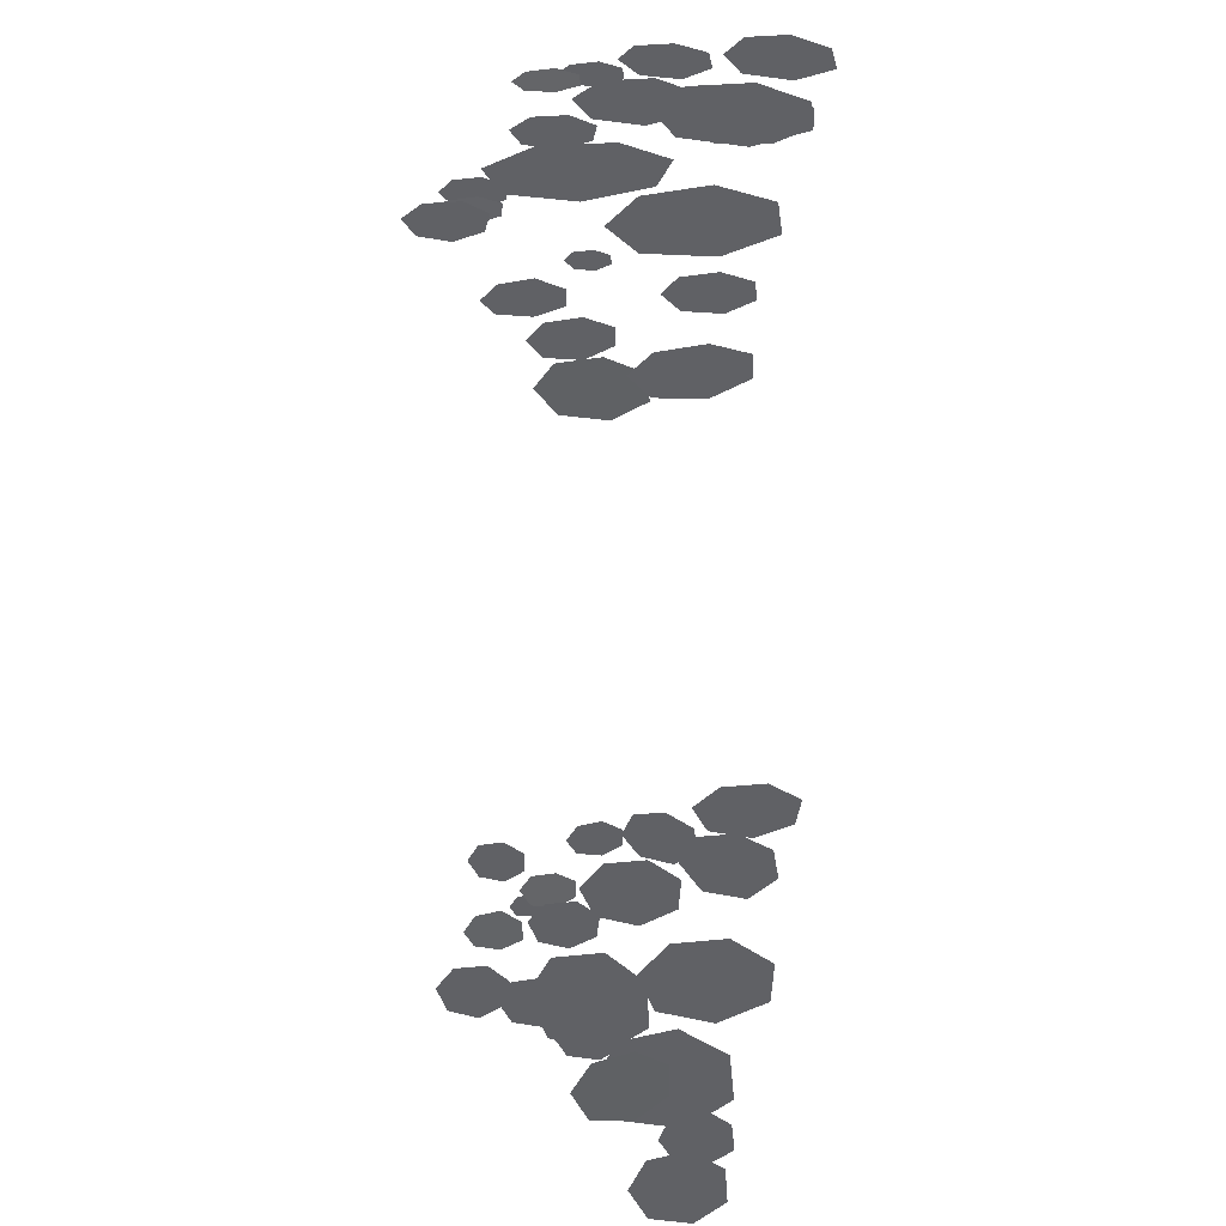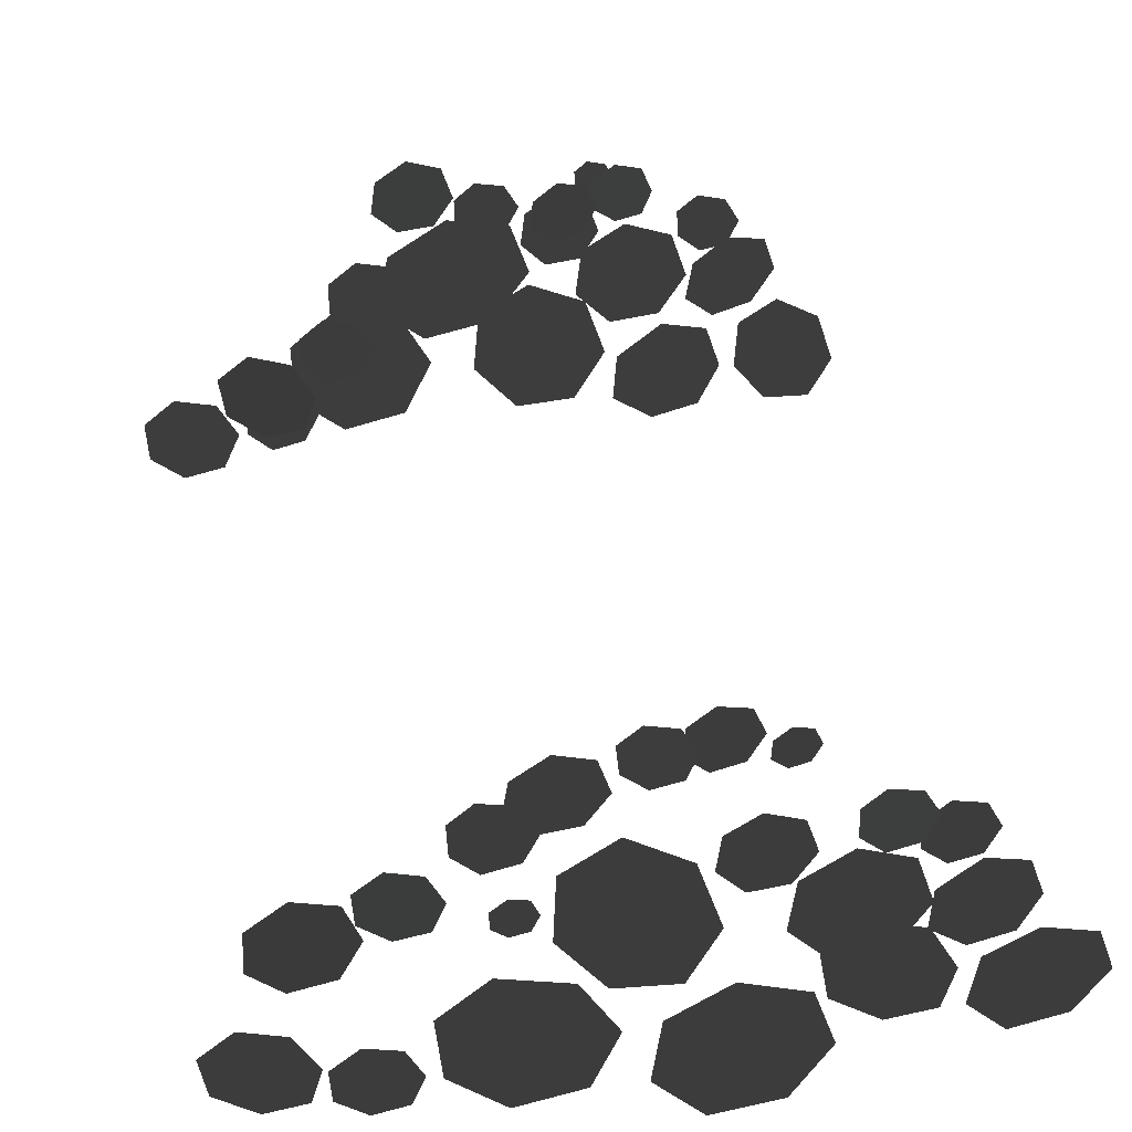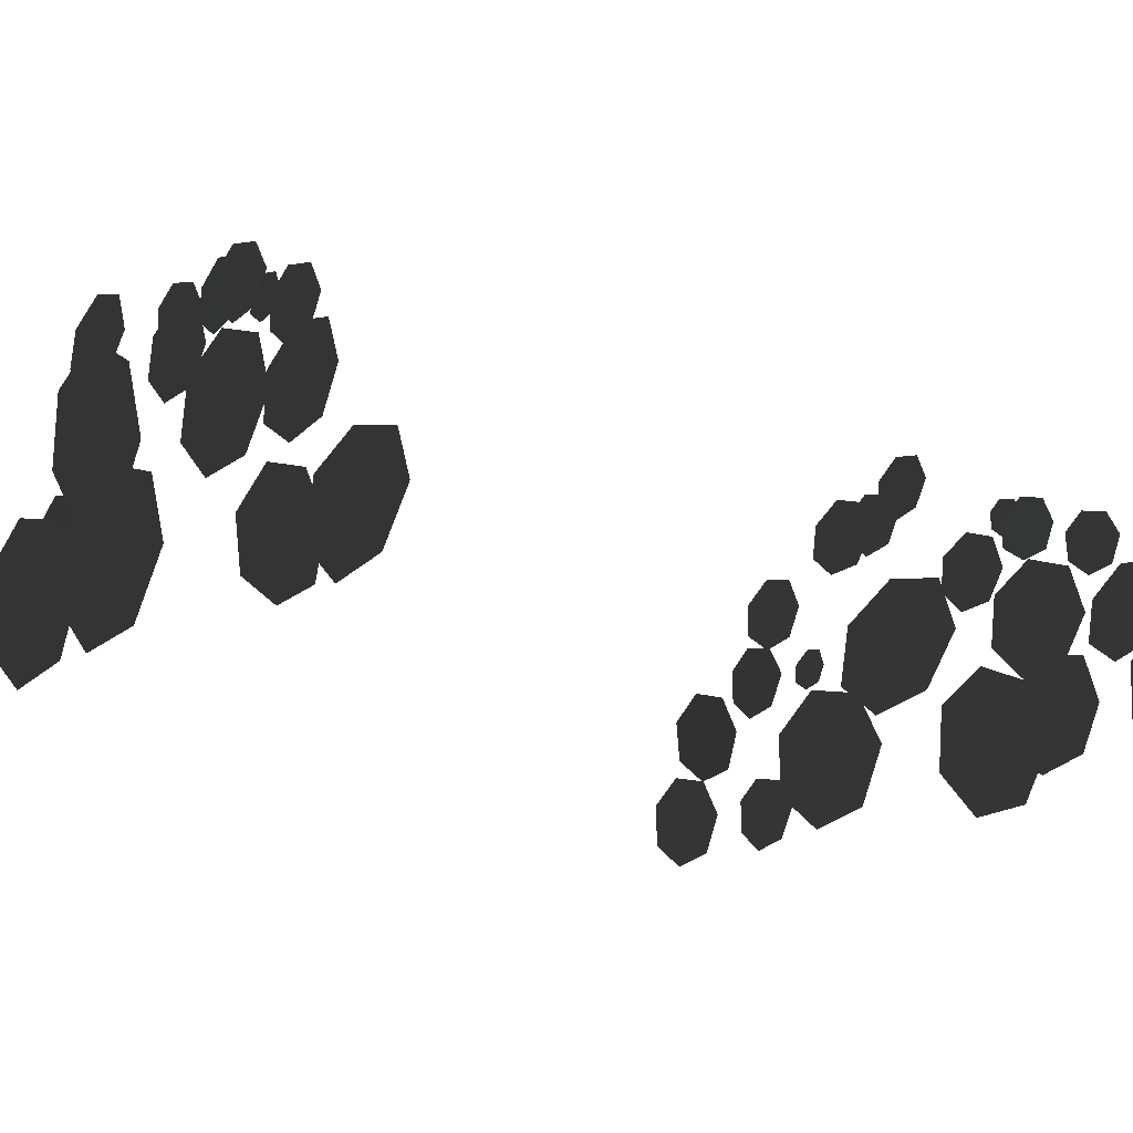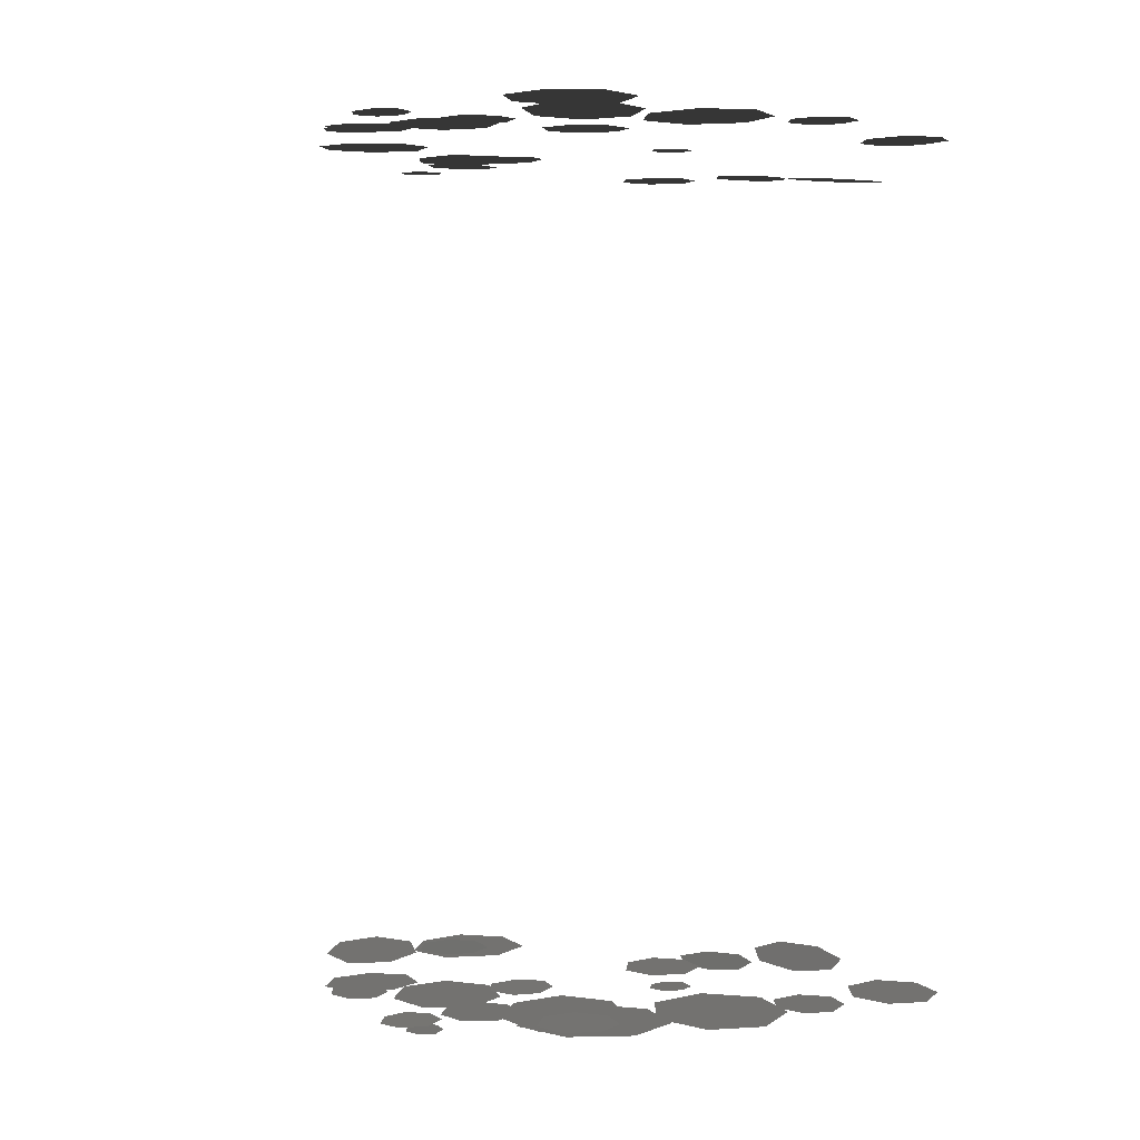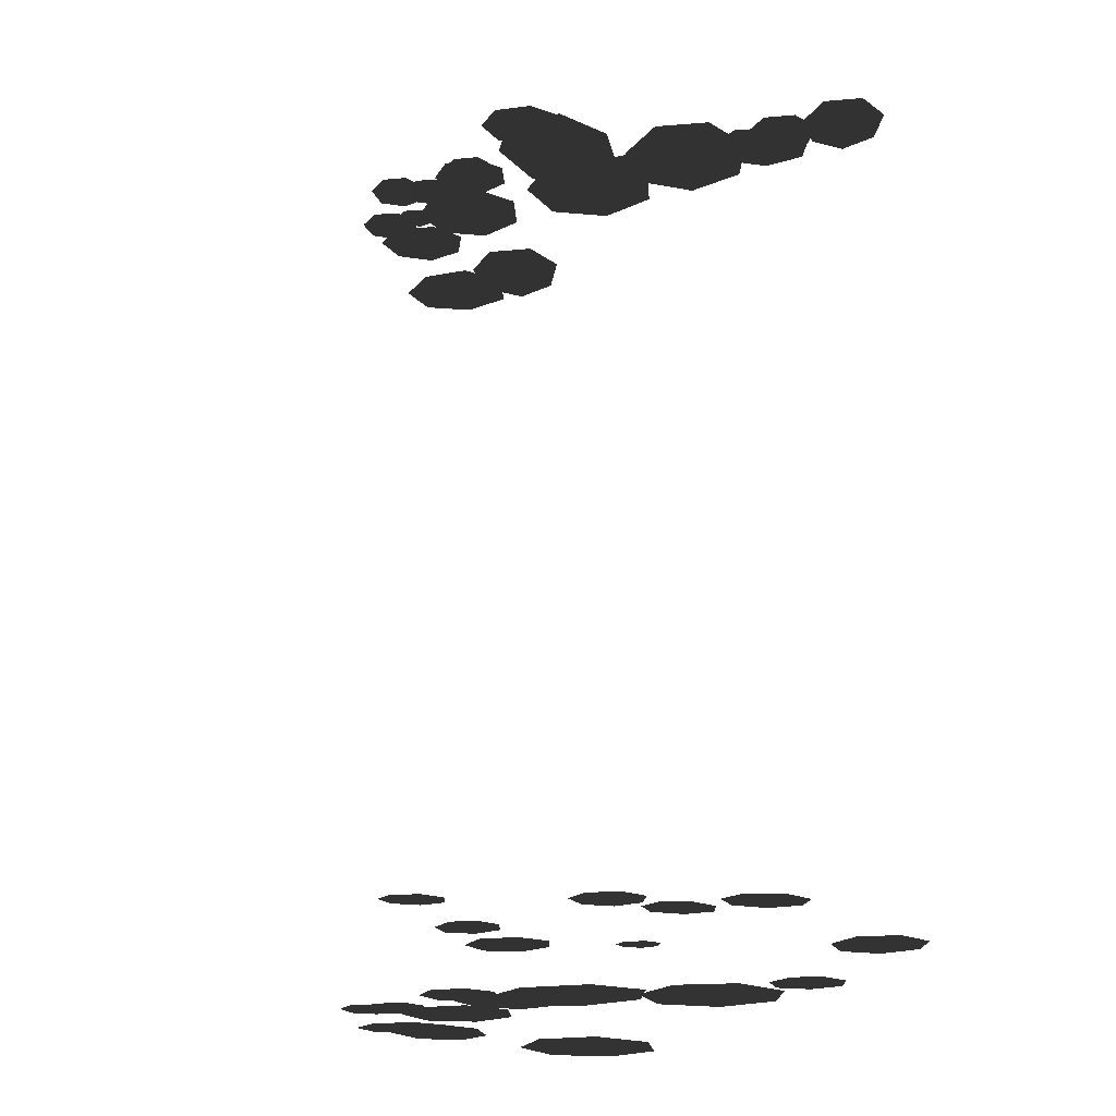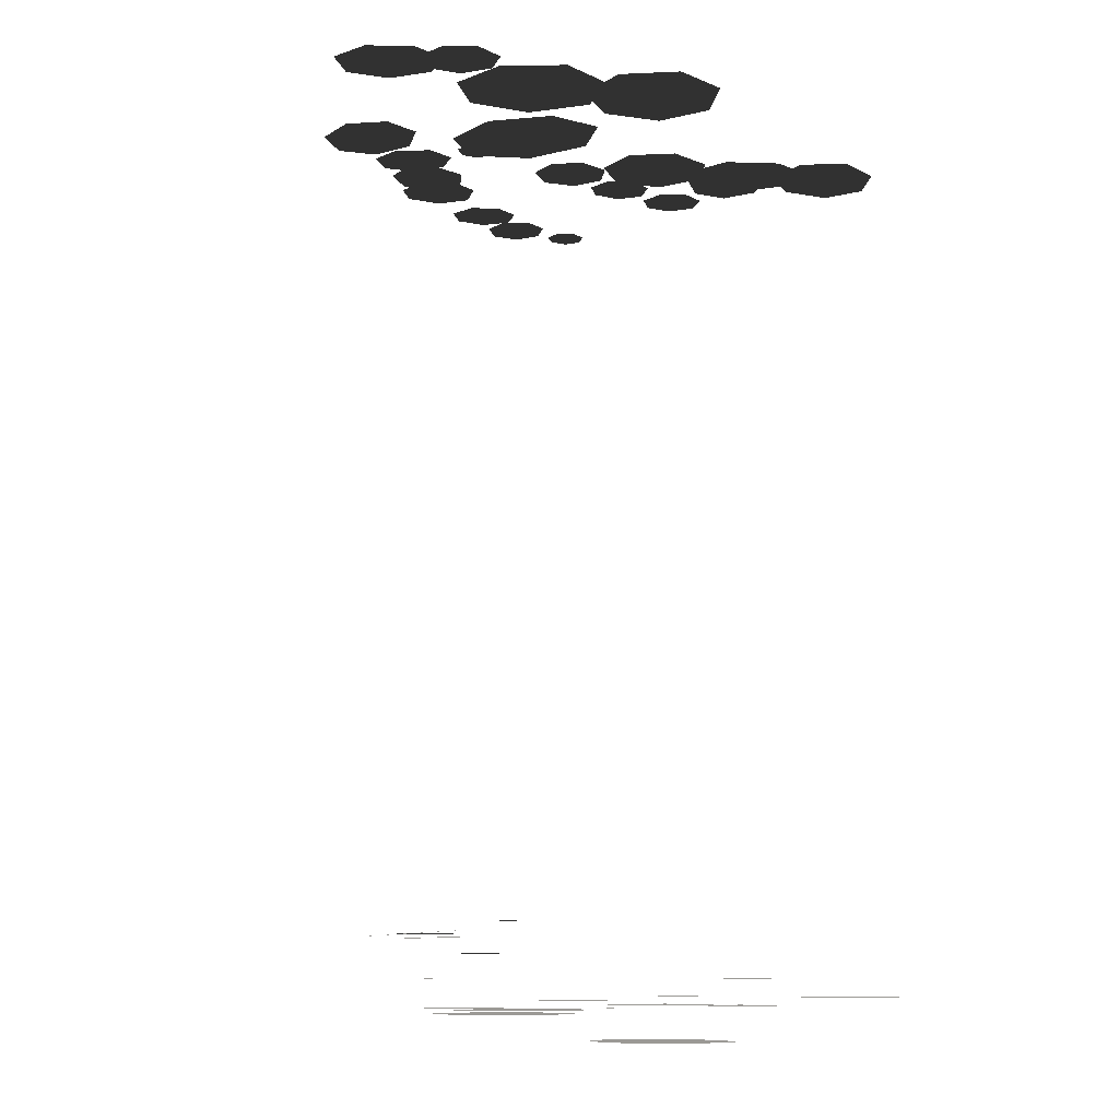
<metadata>
{"format":"obj","ext":"obj","renderer":"f3d","projection":"perspective","resolution":1024,"background":"white","views":[{"elev":33.1,"azim":-79.0,"up":"+Z"},{"elev":37.3,"azim":-9.8,"up":"+Y"},{"elev":-16.3,"azim":48.9,"up":"+Y"},{"elev":4.5,"azim":-152.5,"up":"+Z"},{"elev":-19.5,"azim":-132.2,"up":"+Z"},{"elev":-9.8,"azim":-39.4,"up":"+Z"}]}
</metadata>
<code>
v 0.2485 0.08528 1.034
v 0.07922 0.2533 1.034
v 0.2064 0.2093 1.034
v 0.04107 -0.04631 1.034
v -0.05372 0.05192 1.034
v -0.03628 0.1869 1.034
v 0.175 -0.02867 1.034
v 0.05687 -0.03861 -1.034
v -0.02359 0.2079 -1.034
v -0.03639 0.06925 -1.034
v 0.2525 0.08247 -1.034
v 0.2084 0.2153 -1.034
v 0.08537 0.2706 -1.034
v 0.1852 -0.03088 -1.034
v 0.7409 0.0832 0.9473
v 0.6056 0.2009 0.9473
v 0.7092 0.1737 0.9473
v 0.5696 -0.03132 0.9473
v 0.4929 0.04312 0.9473
v 0.5098 0.1496 0.9473
v 0.6789 -0.008251 0.9473
v 0.5931 -0.01917 -0.9473
v 0.5274 0.181 -0.9473
v 0.5215 0.07079 -0.9473
v 0.7407 0.06616 -0.9473
v 0.7037 0.179 -0.9473
v 0.6098 0.2329 -0.9473
v 0.6918 -0.02362 -0.9473
v 0.4856 0.3924 0.9678
v 0.4058 0.2499 0.9678
v 0.4108 0.3347 0.9678
v 0.5926 0.2974 0.9678
v 0.5558 0.2219 0.9678
v 0.4741 0.2018 0.9678
v 0.5649 0.3747 0.9678
v 0.6064 0.2975 -0.9678
v 0.4742 0.1938 -0.9678
v 0.5583 0.2194 -0.9678
v 0.501 0.3844 -0.9678
v 0.428 0.3266 -0.9678
v 0.4136 0.2418 -0.9678
v 0.5818 0.3722 -0.9678
v 0.3164 0.5674 0.9737
v 0.2771 0.4733 0.9746
v 0.2744 0.5328 0.9747
v 0.4069 0.5003 0.9715
v 0.3812 0.4462 0.9721
v 0.3226 0.4336 0.9735
v 0.3762 0.5535 0.9722
v 0.3379 0.5081 -0.9748
v 0.2599 0.4443 -0.9729
v 0.3162 0.4561 -0.9742
v 0.2572 0.5781 -0.9728
v 0.2078 0.5396 -0.9716
v 0.2092 0.4801 -0.9716
v 0.3139 0.5633 -0.9742
v 0.4299 0.5037 0.9482
v 0.3873 0.4085 0.9483
v 0.3862 0.468 0.9482
v 0.5175 0.4365 0.9483
v 0.4919 0.3829 0.9483
v 0.434 0.3699 0.9483
v 0.4892 0.4902 0.9482
v 0.5188 0.4346 -0.9482
v 0.4378 0.3698 -0.9482
v 0.4957 0.3812 -0.9483
v 0.4289 0.5035 -0.9482
v 0.3858 0.4686 -0.9483
v 0.3903 0.4091 -0.9482
v 0.4881 0.4884 -0.9482
v 0.33 0.2226 0.9068
v 0.2685 0.05398 0.9068
v 0.2494 0.1594 0.9068
v 0.488 0.08761 0.9068
v 0.4643 -0.001877 0.9068
v 0.367 -0.01444 0.9068
v 0.4325 0.1882 0.9068
v 0.4796 0.1044 -0.9068
v 0.334 -0.01377 -0.9068
v 0.4345 0.01138 -0.9068
v 0.3497 0.2232 -0.9068
v 0.2549 0.1503 -0.9068
v 0.247 0.04482 -0.9068
v 0.4478 0.2014 -0.9068
v 0.2215 0.4346 0.9541
v 0.1288 0.5296 0.9541
v 0.198 0.5044 0.9541
v 0.1082 0.3654 0.9541
v 0.05678 0.4181 0.9541
v 0.06593 0.4912 0.9541
v 0.1815 0.3727 0.9541
v 0.1082 0.3654 -0.9541
v 0.06593 0.4912 -0.9541
v 0.05678 0.4181 -0.9541
v 0.2214 0.4346 -0.9541
v 0.198 0.5044 -0.9541
v 0.1288 0.5296 -0.9541
v 0.1815 0.3727 -0.9541
v 0.1989 0.5915 0.8359
v 0.1676 0.5301 0.8359
v 0.1692 0.5677 0.8359
v 0.2508 0.5502 0.8359
v 0.2331 0.5161 0.8359
v 0.1963 0.507 0.8359
v 0.2355 0.5839 0.8359
v 0.2581 0.5444 -0.9777
v 0.2079 0.504 -0.9777
v 0.2441 0.5109 -0.9777
v 0.2008 0.5885 -0.9777
v 0.1739 0.5666 -0.9777
v 0.1771 0.529 -0.9777
v 0.2384 0.5787 -0.9777
v 0.4131 0.3037 0.9637
v 0.2788 0.4414 0.9637
v 0.3791 0.4049 0.9637
v 0.249 0.2034 0.9637
v 0.1745 0.2798 0.9637
v 0.1878 0.3857 0.9637
v 0.3552 0.2141 0.9637
v 0.249 0.2034 -0.9637
v 0.1878 0.3857 -0.9637
v 0.1745 0.2798 -0.9637
v 0.4131 0.3037 -0.9637
v 0.3791 0.4049 -0.9637
v 0.2788 0.4414 -0.9637
v 0.3552 0.2141 -0.9637
v 0.076 0.6556 0.8413
v 0.02447 0.5581 0.8403
v 0.02864 0.6176 0.8404
v 0.157 0.5911 0.8429
v 0.1278 0.5371 0.8423
v 0.0695 0.5218 0.8412
v 0.134 0.6444 0.8425
v 0.183 0.5943 -0.7765
v 0.09468 0.5245 -0.7782
v 0.1532 0.5401 -0.7771
v 0.1043 0.6582 -0.778
v 0.05523 0.6193 -0.779
v 0.05007 0.5598 -0.7791
v 0.1616 0.6474 -0.7769
v -0.04031 0.6435 0.8523
v -0.07622 0.5496 0.8531
v -0.08272 0.6091 0.8532
v 0.05133 0.5737 0.8505
v 0.02945 0.5202 0.8509
v -0.02854 0.5097 0.8521
v 0.01898 0.6275 0.8511
v 0.03838 0.5678 -0.8534
v -0.05186 0.4977 -0.8515
v 0.008251 0.5123 -0.8528
v -0.05114 0.6315 -0.8515
v -0.09323 0.5967 -0.8507
v -0.09345 0.5372 -0.8507
v 0.008725 0.6195 -0.8528
v 0.07092 0.3111 0.9708
v -0.09336 0.5297 0.9708
v 0.0234 0.457 0.9708
v -0.1105 0.208 0.9708
v -0.2 0.3252 0.9708
v -0.1946 0.4655 0.9708
v 0.01175 0.1982 0.9708
v -0.1484 0.1993 -0.9708
v -0.2204 0.4064 -0.9708
v -0.2454 0.2788 -0.9708
v 0.07746 0.3408 -0.9708
v 0.03779 0.4563 -0.9708
v -0.09569 0.483 -0.9708
v -0.005822 0.2282 -0.9708
v -0.09774 0.5631 0.9068
v -0.1918 0.6535 0.9067
v -0.1209 0.6329 0.9068
v -0.2166 0.4944 0.9069
v -0.2684 0.5396 0.9068
v -0.257 0.6093 0.9068
v -0.1406 0.5025 0.9069
v -0.2042 0.5024 -0.9068
v -0.2453 0.6206 -0.9069
v -0.2557 0.5499 -0.9068
v -0.08736 0.5705 -0.9068
v -0.1107 0.6408 -0.9069
v -0.181 0.6633 -0.9069
v -0.1292 0.5096 -0.9068
v -0.2965 0.4874 0.8119
v -0.3398 0.3805 0.8119
v -0.3427 0.4488 0.8119
v -0.1902 0.412 0.8119
v -0.2217 0.3491 0.8119
v -0.2898 0.334 0.8119
v -0.227 0.4721 0.8119
v -0.2087 0.4188 -0.8119
v -0.3036 0.3424 -0.8119
v -0.2378 0.3579 -0.8119
v -0.3004 0.4958 -0.8119
v -0.3567 0.4515 -0.8119
v -0.3585 0.3833 -0.8119
v -0.2349 0.4809 -0.8119
v -0.4448 0.3723 0.8197
v -0.4935 0.262 0.8181
v -0.4977 0.3303 0.8179
v -0.3466 0.2919 0.823
v -0.3712 0.2317 0.8222
v -0.4364 0.2189 0.82
v -0.3783 0.3547 0.8219
v -0.2695 0.2871 -0.8188
v -0.3712 0.2077 -0.8223
v -0.3027 0.2238 -0.8199
v -0.3727 0.3611 -0.8223
v -0.4208 0.3214 -0.8239
v -0.42 0.2532 -0.8239
v -0.3041 0.3468 -0.82
v -0.5963 0.3252 0.8117
v -0.6767 0.1788 0.8106
v -0.6712 0.2669 0.8087
v -0.4817 0.2298 0.8212
v -0.5241 0.1492 0.8207
v -0.6111 0.1273 0.816
v -0.513 0.308 0.8173
v -0.3967 0.184 -0.8099
v -0.5057 0.09427 -0.8141
v -0.4227 0.1075 -0.8094
v -0.5292 0.2922 -0.8208
v -0.5946 0.2401 -0.8234
v -0.5827 0.152 -0.8204
v -0.4427 0.2662 -0.8148
v -0.6993 0.1496 0.9068
v -0.7501 0.009514 0.9068
v -0.7648 0.09765 0.9068
v -0.5655 0.03889 0.9068
v -0.5882 -0.03681 0.9068
v -0.6704 -0.04842 0.9068
v -0.6128 0.122 0.9068
v -0.557 0.04385 -0.9068
v -0.6797 -0.05379 -0.9068
v -0.5932 -0.03596 -0.9068
v -0.6865 0.1442 -0.9068
v -0.7528 0.09118 -0.9068
v -0.7482 0.003045 -0.9068
v -0.5999 0.1228 -0.9068
v -0.5056 0.1302 0.9579
v -0.5558 0.01655 0.9579
v -0.5602 0.08689 0.9579
v -0.4044 0.04729 0.9579
v -0.4298 -0.01475 0.9579
v -0.497 -0.02788 0.9579
v -0.4371 0.112 0.9579
v -0.382 0.04236 -0.9579
v -0.4868 -0.0394 -0.9579
v -0.4162 -0.02286 -0.9579
v -0.4884 0.1187 -0.9579
v -0.5379 0.07777 -0.9579
v -0.5371 0.007399 -0.9579
v -0.4176 0.1039 -0.9579
v -0.2958 0.2651 0.9726
v -0.3779 0.05319 0.9726
v -0.3905 0.1877 0.9726
v -0.08822 0.1086 0.9726
v -0.1397 -0.01235 0.9726
v -0.2708 -0.03725 0.9726
v -0.161 0.2301 0.9726
v -0.1362 0.1374 -0.9726
v -0.3278 -0.01431 -0.9726
v -0.1951 0.01491 -0.9726
v -0.3329 0.288 -0.9726
v -0.4337 0.2068 -0.9726
v -0.4303 0.07228 -0.9726
v -0.2002 0.2573 -0.9726
v -0.2567 0.3445 0.8839
v -0.2871 0.2828 0.8839
v -0.2873 0.3204 0.8839
v -0.2052 0.3012 0.8839
v -0.2202 0.2679 0.8839
v -0.2562 0.26 0.8839
v -0.2205 0.3357 0.8839
v -0.2103 0.3052 -0.8839
v -0.2641 0.2621 -0.8839
v -0.2276 0.2715 -0.8839
v -0.2565 0.3466 -0.8839
v -0.2904 0.3206 -0.8839
v -0.2937 0.283 -0.8839
v -0.2216 0.3392 -0.8839
g LogPile0_LOD1_13854_475
f 1 3 2
f 1 2 4
f 2 5 4
f 2 6 5
f 7 1 4
f 8 10 9
f 8 9 11
f 9 12 11
f 9 13 12
f 14 8 11
f 15 17 16
f 15 16 18
f 16 19 18
f 16 20 19
f 21 15 18
f 22 24 23
f 22 23 25
f 23 26 25
f 23 27 26
f 28 22 25
f 29 31 30
f 29 30 32
f 30 33 32
f 30 34 33
f 35 29 32
f 36 38 37
f 36 37 39
f 37 40 39
f 37 41 40
f 42 36 39
f 43 45 44
f 43 44 46
f 44 47 46
f 44 48 47
f 49 43 46
f 50 52 51
f 50 51 53
f 51 54 53
f 51 55 54
f 56 50 53
f 57 59 58
f 57 58 60
f 58 61 60
f 58 62 61
f 63 57 60
f 64 66 65
f 64 65 67
f 65 68 67
f 65 69 68
f 70 64 67
f 71 73 72
f 71 72 74
f 72 75 74
f 72 76 75
f 77 71 74
f 78 80 79
f 78 79 81
f 79 82 81
f 79 83 82
f 84 78 81
f 85 87 86
f 85 86 88
f 86 89 88
f 86 90 89
f 91 85 88
f 92 94 93
f 92 93 95
f 93 96 95
f 93 97 96
f 98 92 95
f 99 101 100
f 99 100 102
f 100 103 102
f 100 104 103
f 105 99 102
f 106 108 107
f 106 107 109
f 107 110 109
f 107 111 110
f 112 106 109
f 113 115 114
f 113 114 116
f 114 117 116
f 114 118 117
f 119 113 116
f 120 122 121
f 120 121 123
f 121 124 123
f 121 125 124
f 126 120 123
f 127 129 128
f 127 128 130
f 128 131 130
f 128 132 131
f 133 127 130
f 134 136 135
f 134 135 137
f 135 138 137
f 135 139 138
f 140 134 137
f 141 143 142
f 141 142 144
f 142 145 144
f 142 146 145
f 147 141 144
f 148 150 149
f 148 149 151
f 149 152 151
f 149 153 152
f 154 148 151
f 155 157 156
f 155 156 158
f 156 159 158
f 156 160 159
f 161 155 158
f 162 164 163
f 162 163 165
f 163 166 165
f 163 167 166
f 168 162 165
f 169 171 170
f 169 170 172
f 170 173 172
f 170 174 173
f 175 169 172
f 176 178 177
f 176 177 179
f 177 180 179
f 177 181 180
f 182 176 179
f 183 185 184
f 183 184 186
f 184 187 186
f 184 188 187
f 189 183 186
f 190 192 191
f 190 191 193
f 191 194 193
f 191 195 194
f 196 190 193
f 197 199 198
f 197 198 200
f 198 201 200
f 198 202 201
f 203 197 200
f 204 206 205
f 204 205 207
f 205 208 207
f 205 209 208
f 210 204 207
f 211 213 212
f 211 212 214
f 212 215 214
f 212 216 215
f 217 211 214
f 218 220 219
f 218 219 221
f 219 222 221
f 219 223 222
f 224 218 221
f 225 227 226
f 225 226 228
f 226 229 228
f 226 230 229
f 231 225 228
f 232 234 233
f 232 233 235
f 233 236 235
f 233 237 236
f 238 232 235
f 239 241 240
f 239 240 242
f 240 243 242
f 240 244 243
f 245 239 242
f 246 248 247
f 246 247 249
f 247 250 249
f 247 251 250
f 252 246 249
f 253 255 254
f 253 254 256
f 254 257 256
f 254 258 257
f 259 253 256
f 260 262 261
f 260 261 263
f 261 264 263
f 261 265 264
f 266 260 263
f 267 269 268
f 267 268 270
f 268 271 270
f 268 272 271
f 273 267 270
f 274 276 275
f 274 275 277
f 275 278 277
f 275 279 278
f 280 274 277

</code>
